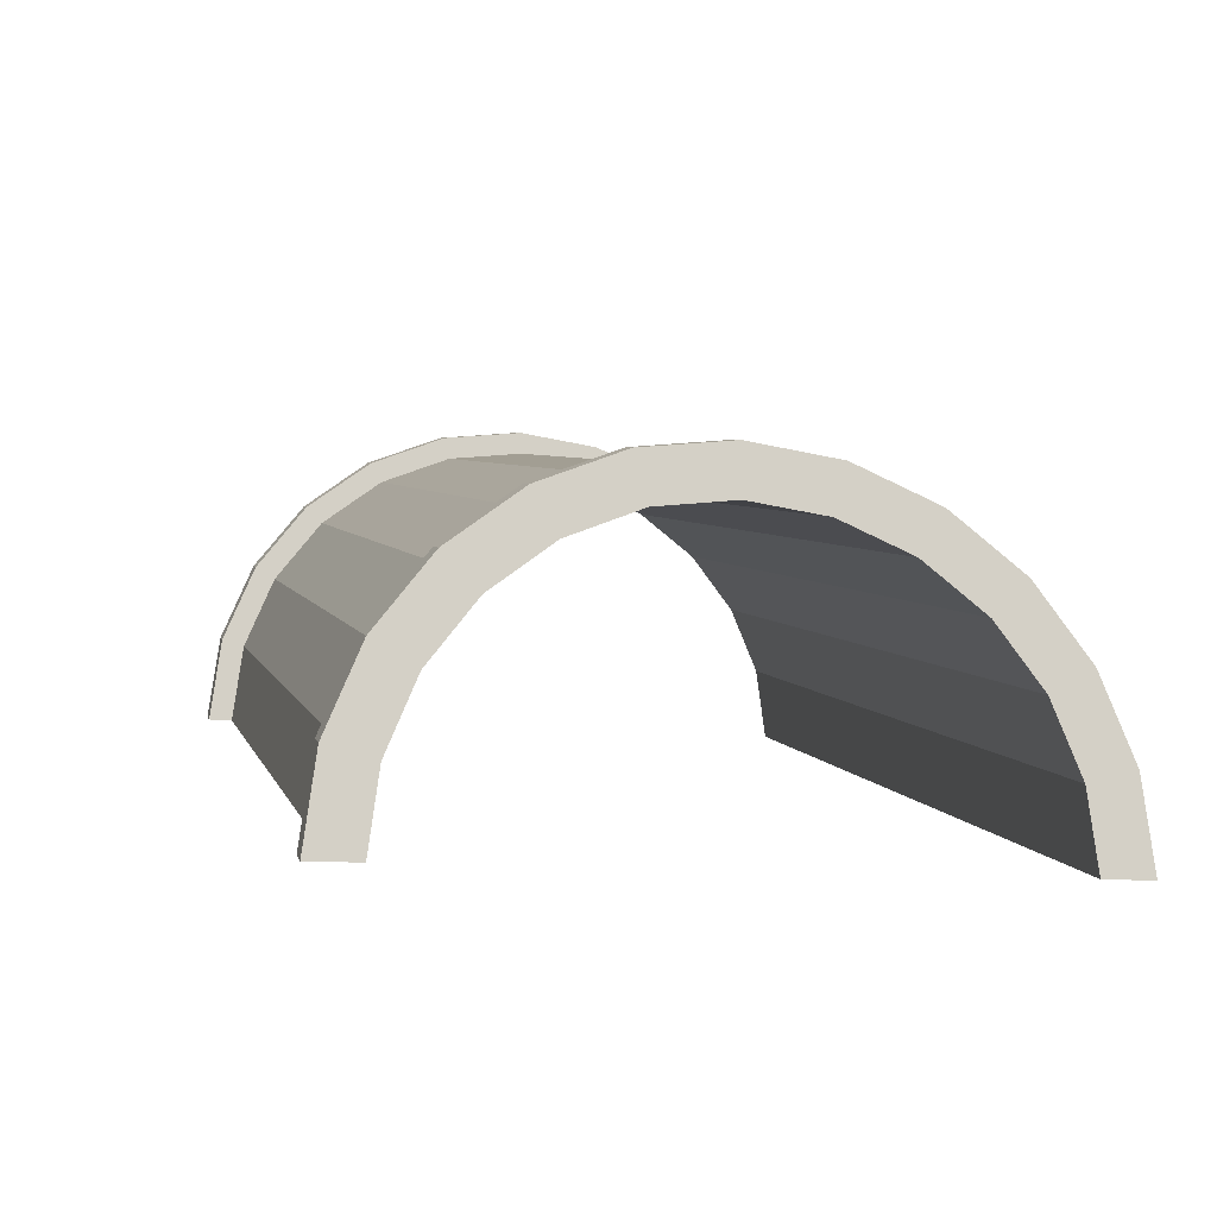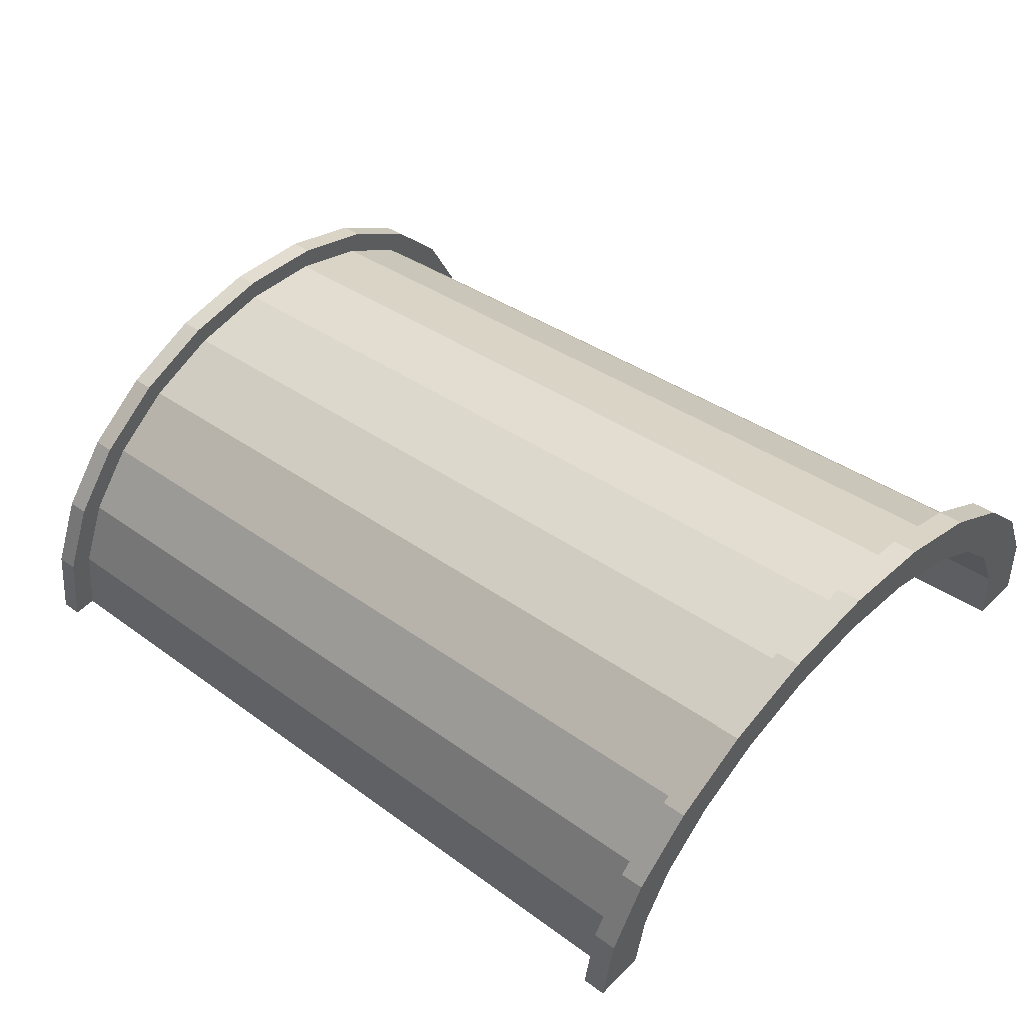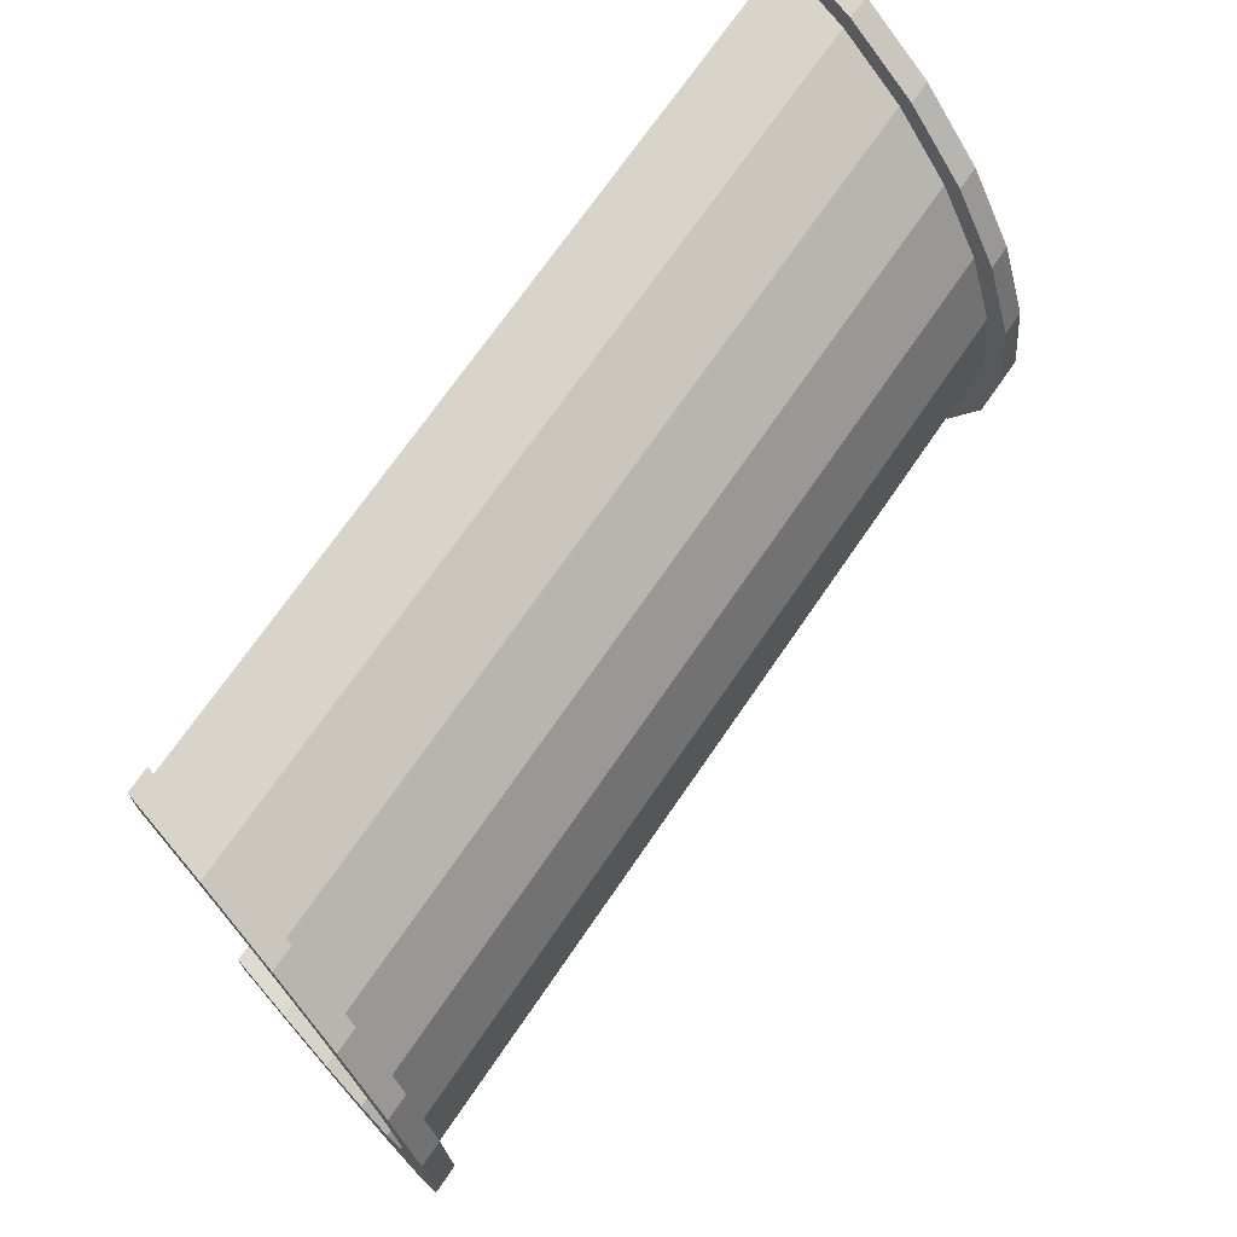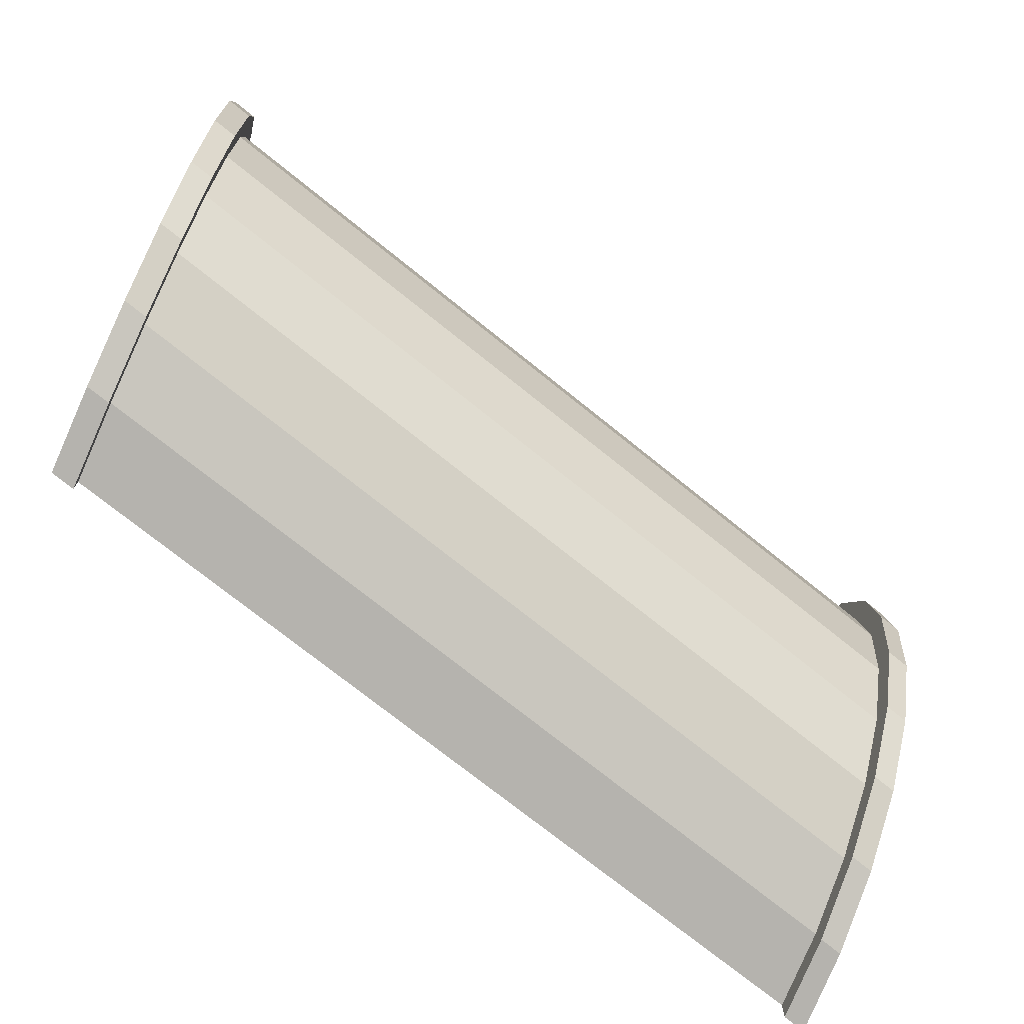
<metadata>
{"format":"obj","ext":"obj","renderer":"f3d","projection":"perspective","resolution":1024,"background":"white","views":[{"elev":-11.2,"azim":76.6,"up":"+Z"},{"elev":54.2,"azim":-136.2,"up":"+Z"},{"elev":71.2,"azim":-40.5,"up":"+Y"},{"elev":-73.7,"azim":-23.8,"up":"+Y"}]}
</metadata>
<code>
v 1 3.365 12.29
v 36.19 0 3.269
v 36.19 3.365 2.826
v 36.19 0 3.269
v 1 3.365 12.29
v 1 0 12.73
v 1 -13 -0.2689
v 36.19 -12.56 -6.367
v 1 -12.56 3.096
v 36.19 -12.56 -6.367
v 1 -13 -0.2689
v 36.19 -13 -9.731
v 36.19 12.56 -6.367
v 1 13 -0.2689
v 1 12.56 3.096
v 1 13 -0.2689
v 36.19 12.56 -6.367
v 36.19 13 -9.731
v 1 6.5 10.99
v 36.19 3.365 2.826
v 36.19 6.5 1.527
v 36.19 3.365 2.826
v 1 6.5 10.99
v 1 3.365 12.29
v 1 0 12.73
v 36.19 -3.365 2.826
v 36.19 0 3.269
v 36.19 -3.365 2.826
v 1 0 12.73
v 1 -3.365 12.29
v -0 11.59 3.106
v -0 13.52 3.623
v 0 14 0
v -0 11.59 3.106
v 0 14 0
v 0 12 0
v -0 13.52 3.623
v -0 11.59 3.106
v -0 12.12 7
v -0 10.39 6
v -0 12.12 7
v -0 11.59 3.106
v -0 10.39 6
v -0 9.899 9.899
v -0 12.12 7
v -0 8.485 8.485
v -0 9.899 9.899
v -0 10.39 6
v -0 8.485 8.485
v -0 7 12.12
v -0 9.899 9.899
v -0 6 10.39
v -0 7 12.12
v -0 8.485 8.485
v -0 6 10.39
v -0 3.623 13.52
v -0 7 12.12
v -0 3.106 11.59
v -0 3.623 13.52
v -0 6 10.39
v -0 0 12
v -0 3.623 13.52
v -0 3.106 11.59
v -0 0 12
v -0 0 14
v -0 3.623 13.52
v -0 -3.106 11.59
v -0 0 14
v -0 0 12
v -0 -3.106 11.59
v -0 -3.623 13.52
v -0 0 14
v -0 -6 10.39
v -0 -3.623 13.52
v -0 -3.106 11.59
v -0 -6 10.39
v -0 -7 12.12
v -0 -3.623 13.52
v -0 -8.485 8.485
v -0 -7 12.12
v -0 -6 10.39
v -0 -8.485 8.485
v -0 -9.899 9.899
v -0 -7 12.12
v -0 -10.39 6
v -0 -9.899 9.899
v -0 -8.485 8.485
v -0 -12.12 7
v -0 -10.39 6
v -0 -11.59 3.106
v -0 -10.39 6
v -0 -12.12 7
v -0 -9.899 9.899
v -0 -13.52 3.623
v -0 -11.59 3.106
v 0 -12 0
v -0 -11.59 3.106
v -0 -13.52 3.623
v -0 -12.12 7
v -0 -13.52 3.623
v 0 -12 0
v 0 -14 0
v 1 9.192 8.924
v 36.19 6.5 1.527
v 36.19 9.192 -0.5387
v 36.19 6.5 1.527
v 1 9.192 8.924
v 1 6.5 10.99
v 36.19 11.26 -3.231
v 1 12.56 3.096
v 1 11.26 6.231
v 1 12.56 3.096
v 36.19 11.26 -3.231
v 36.19 12.56 -6.367
v 36.19 9.192 -0.5387
v 1 11.26 6.231
v 1 9.192 8.924
v 1 11.26 6.231
v 36.19 9.192 -0.5387
v 36.19 11.26 -3.231
v 1 -11.26 6.231
v 36.19 -9.192 -0.5387
v 1 -9.192 8.924
v 36.19 -9.192 -0.5387
v 1 -11.26 6.231
v 36.19 -11.26 -3.231
v 1 -3.365 12.29
v 36.19 -6.5 1.527
v 36.19 -3.365 2.826
v 36.19 -6.5 1.527
v 1 -3.365 12.29
v 1 -6.5 10.99
v 1 -6.5 10.99
v 36.19 -9.192 -0.5387
v 36.19 -6.5 1.527
v 36.19 -9.192 -0.5387
v 1 -6.5 10.99
v 1 -9.192 8.924
v 1 -12.56 3.096
v 36.19 -11.26 -3.231
v 1 -11.26 6.231
v 36.19 -11.26 -3.231
v 1 -12.56 3.096
v 36.19 -12.56 -6.367
v 37.19 3.106 1.591
v -0 6 10.39
v 37.19 6 0.3923
v -0 6 10.39
v 37.19 3.106 1.591
v -0 3.106 11.59
v 37.19 -10.39 -4
v -0 -11.59 3.106
v -0 -10.39 6
v -0 -11.59 3.106
v 37.19 -10.39 -4
v 37.19 -11.59 -6.894
v -0 11.59 3.106
v 37.19 10.39 -4
v -0 10.39 6
v 37.19 10.39 -4
v -0 11.59 3.106
v 37.19 11.59 -6.894
v -0 10.39 6
v 37.19 8.485 -1.515
v -0 8.485 8.485
v 37.19 8.485 -1.515
v -0 10.39 6
v 37.19 10.39 -4
v -0 -6 10.39
v 37.19 -3.106 1.591
v 37.19 -6 0.3923
v 37.19 -3.106 1.591
v -0 -6 10.39
v -0 -3.106 11.59
v 37.19 -8.485 -1.515
v -0 -10.39 6
v -0 -8.485 8.485
v -0 -10.39 6
v 37.19 -8.485 -1.515
v 37.19 -10.39 -4
v -0 -8.485 8.485
v 37.19 -6 0.3923
v 37.19 -8.485 -1.515
v 37.19 -6 0.3923
v -0 -8.485 8.485
v -0 -6 10.39
v 37.19 0 2
v -0 3.106 11.59
v 37.19 3.106 1.591
v -0 3.106 11.59
v 37.19 0 2
v -0 0 12
v 37.19 6 0.3923
v -0 8.485 8.485
v 37.19 8.485 -1.515
v -0 8.485 8.485
v 37.19 6 0.3923
v -0 6 10.39
v 0 12 0
v 37.19 11.59 -6.894
v -0 11.59 3.106
v 37.19 11.59 -6.894
v 0 12 0
v 37.19 12 -10
v 37.19 -11.59 -6.894
v 0 -12 0
v -0 -11.59 3.106
v 0 -12 0
v 37.19 -11.59 -6.894
v 37.19 -12 -10
v -0 -3.106 11.59
v 37.19 0 2
v 37.19 -3.106 1.591
v 37.19 0 2
v -0 -3.106 11.59
v -0 0 12
v -0 3.623 13.52
v 1 0 13.73
v 1 3.623 13.25
v 1 0 13.73
v -0 3.623 13.52
v -0 0 14
v 1 9.899 9.631
v -0 12.12 7
v -0 9.899 9.899
v -0 12.12 7
v 1 9.899 9.631
v 1 12.12 6.731
v -0 9.899 9.899
v 1 7 11.86
v 1 9.899 9.631
v 1 7 11.86
v -0 9.899 9.899
v -0 7 12.12
v 1 12.12 6.731
v -0 13.52 3.623
v -0 12.12 7
v -0 13.52 3.623
v 1 12.12 6.731
v 1 13.52 3.355
v -0 -12.12 7
v 1 -9.899 9.631
v -0 -9.899 9.899
v 1 -9.899 9.631
v -0 -12.12 7
v 1 -12.12 6.731
v -0 7 12.12
v 1 3.623 13.25
v 1 7 11.86
v 1 3.623 13.25
v -0 7 12.12
v -0 3.623 13.52
v 1 13.52 3.355
v 1 13 -0.2689
v 1 14 -0.2689
v 1 13.52 3.355
v 1 12.56 3.096
v 1 13 -0.2689
v 1 12.12 6.731
v 1 12.56 3.096
v 1 13.52 3.355
v 1 12.12 6.731
v 1 11.26 6.231
v 1 12.56 3.096
v 1 9.899 9.631
v 1 11.26 6.231
v 1 12.12 6.731
v 1 9.899 9.631
v 1 9.192 8.924
v 1 11.26 6.231
v 1 7 11.86
v 1 9.192 8.924
v 1 9.899 9.631
v 1 7 11.86
v 1 6.5 10.99
v 1 9.192 8.924
v 1 3.623 13.25
v 1 6.5 10.99
v 1 7 11.86
v 1 3.623 13.25
v 1 3.365 12.29
v 1 6.5 10.99
v 1 0 13.73
v 1 3.365 12.29
v 1 3.623 13.25
v 1 0 13.73
v 1 0 12.73
v 1 3.365 12.29
v 1 0 13.73
v 1 -3.365 12.29
v 1 0 12.73
v 1 -3.623 13.25
v 1 -3.365 12.29
v 1 0 13.73
v 1 -3.623 13.25
v 1 -6.5 10.99
v 1 -3.365 12.29
v 1 -7 11.86
v 1 -6.5 10.99
v 1 -3.623 13.25
v 1 -7 11.86
v 1 -9.192 8.924
v 1 -6.5 10.99
v 1 -9.899 9.631
v 1 -9.192 8.924
v 1 -7 11.86
v 1 -9.899 9.631
v 1 -11.26 6.231
v 1 -9.192 8.924
v 1 -12.12 6.731
v 1 -11.26 6.231
v 1 -9.899 9.631
v 1 -12.12 6.731
v 1 -12.56 3.096
v 1 -11.26 6.231
v 1 -13.52 3.355
v 1 -12.56 3.096
v 1 -12.12 6.731
v 1 -12.56 3.096
v 1 -13.52 3.355
v 1 -13 -0.2689
v 1 -13 -0.2689
v 1 -13.52 3.355
v 1 -14 -0.2689
v 1 13.52 3.355
v 0 14 0
v -0 13.52 3.623
v 0 14 0
v 1 13.52 3.355
v 1 14 -0.2689
v -0 -13.52 3.623
v 1 -12.12 6.731
v -0 -12.12 7
v 1 -12.12 6.731
v -0 -13.52 3.623
v 1 -13.52 3.355
v 1 -7 11.86
v -0 -9.899 9.899
v 1 -9.899 9.631
v -0 -9.899 9.899
v 1 -7 11.86
v -0 -7 12.12
v 1 0 13.73
v -0 -3.623 13.52
v 1 -3.623 13.25
v -0 -3.623 13.52
v 1 0 13.73
v -0 0 14
v 0 -14 0
v 1 -13.52 3.355
v -0 -13.52 3.623
v 1 -13.52 3.355
v 0 -14 0
v 1 -14 -0.2689
v 1 -3.623 13.25
v -0 -7 12.12
v 1 -7 11.86
v -0 -7 12.12
v 1 -3.623 13.25
v -0 -3.623 13.52
v 36.19 3.623 3.792
v 37.19 0 4
v 37.19 3.623 3.523
v 37.19 0 4
v 36.19 3.623 3.792
v 36.19 0 4.269
v 37.19 9.899 -0.1005
v 36.19 12.12 -2.731
v 36.19 9.899 0.1684
v 36.19 12.12 -2.731
v 37.19 9.899 -0.1005
v 37.19 12.12 -3
v 36.19 9.899 0.1684
v 37.19 7 2.124
v 37.19 9.899 -0.1005
v 37.19 7 2.124
v 36.19 9.899 0.1684
v 36.19 7 2.393
v 37.19 12.12 -3
v 36.19 13.52 -6.108
v 36.19 12.12 -2.731
v 36.19 13.52 -6.108
v 37.19 12.12 -3
v 37.19 13.52 -6.377
v 36.19 -12.12 -2.731
v 37.19 -9.899 -0.1005
v 36.19 -9.899 0.1684
v 37.19 -9.899 -0.1005
v 36.19 -12.12 -2.731
v 37.19 -12.12 -3
v 36.19 13 -9.731
v 36.19 13.52 -6.108
v 36.19 14 -9.731
v 36.19 12.56 -6.367
v 36.19 13.52 -6.108
v 36.19 13 -9.731
v 36.19 12.56 -6.367
v 36.19 12.12 -2.731
v 36.19 13.52 -6.108
v 36.19 11.26 -3.231
v 36.19 12.12 -2.731
v 36.19 12.56 -6.367
v 36.19 11.26 -3.231
v 36.19 9.899 0.1684
v 36.19 12.12 -2.731
v 36.19 9.192 -0.5387
v 36.19 9.899 0.1684
v 36.19 11.26 -3.231
v 36.19 9.192 -0.5387
v 36.19 7 2.393
v 36.19 9.899 0.1684
v 36.19 6.5 1.527
v 36.19 7 2.393
v 36.19 9.192 -0.5387
v 36.19 6.5 1.527
v 36.19 3.623 3.792
v 36.19 7 2.393
v 36.19 3.365 2.826
v 36.19 3.623 3.792
v 36.19 6.5 1.527
v 36.19 0 3.269
v 36.19 3.623 3.792
v 36.19 3.365 2.826
v 36.19 0 3.269
v 36.19 0 4.269
v 36.19 3.623 3.792
v 36.19 -3.365 2.826
v 36.19 0 4.269
v 36.19 0 3.269
v 36.19 -3.365 2.826
v 36.19 -3.623 3.792
v 36.19 0 4.269
v 36.19 -6.5 1.527
v 36.19 -3.623 3.792
v 36.19 -3.365 2.826
v 36.19 -6.5 1.527
v 36.19 -7 2.393
v 36.19 -3.623 3.792
v 36.19 -9.192 -0.5387
v 36.19 -7 2.393
v 36.19 -6.5 1.527
v 36.19 -9.192 -0.5387
v 36.19 -9.899 0.1684
v 36.19 -7 2.393
v 36.19 -11.26 -3.231
v 36.19 -9.899 0.1684
v 36.19 -9.192 -0.5387
v 36.19 -11.26 -3.231
v 36.19 -12.12 -2.731
v 36.19 -9.899 0.1684
v 36.19 -12.56 -6.367
v 36.19 -12.12 -2.731
v 36.19 -11.26 -3.231
v 36.19 -13.52 -6.108
v 36.19 -12.56 -6.367
v 36.19 -13 -9.731
v 36.19 -12.56 -6.367
v 36.19 -13.52 -6.108
v 36.19 -12.12 -2.731
v 36.19 -13.52 -6.108
v 36.19 -13 -9.731
v 36.19 -14 -9.731
v 36.19 7 2.393
v 37.19 3.623 3.523
v 37.19 7 2.124
v 37.19 3.623 3.523
v 36.19 7 2.393
v 36.19 3.623 3.792
v 37.19 11.59 -6.894
v 37.19 13.52 -6.377
v 37.19 12.12 -3
v 37.19 13.52 -6.377
v 37.19 11.59 -6.894
v 37.19 14 -10
v 37.19 14 -10
v 37.19 11.59 -6.894
v 37.19 12 -10
v 37.19 12.12 -3
v 37.19 10.39 -4
v 37.19 11.59 -6.894
v 37.19 9.899 -0.1005
v 37.19 10.39 -4
v 37.19 12.12 -3
v 37.19 9.899 -0.1005
v 37.19 8.485 -1.515
v 37.19 10.39 -4
v 37.19 7 2.124
v 37.19 8.485 -1.515
v 37.19 9.899 -0.1005
v 37.19 7 2.124
v 37.19 6 0.3923
v 37.19 8.485 -1.515
v 37.19 3.623 3.523
v 37.19 6 0.3923
v 37.19 7 2.124
v 37.19 3.623 3.523
v 37.19 3.106 1.591
v 37.19 6 0.3923
v 37.19 0 4
v 37.19 3.106 1.591
v 37.19 3.623 3.523
v 37.19 0 4
v 37.19 0 2
v 37.19 3.106 1.591
v 37.19 0 4
v 37.19 -3.106 1.591
v 37.19 0 2
v 37.19 -3.623 3.523
v 37.19 -3.106 1.591
v 37.19 0 4
v 37.19 -3.623 3.523
v 37.19 -6 0.3923
v 37.19 -3.106 1.591
v 37.19 -7 2.124
v 37.19 -6 0.3923
v 37.19 -3.623 3.523
v 37.19 -7 2.124
v 37.19 -8.485 -1.515
v 37.19 -6 0.3923
v 37.19 -9.899 -0.1005
v 37.19 -8.485 -1.515
v 37.19 -7 2.124
v 37.19 -9.899 -0.1005
v 37.19 -10.39 -4
v 37.19 -8.485 -1.515
v 37.19 -12.12 -3
v 37.19 -10.39 -4
v 37.19 -9.899 -0.1005
v 37.19 -10.39 -4
v 37.19 -12.12 -3
v 37.19 -11.59 -6.894
v 37.19 -13.52 -6.377
v 37.19 -11.59 -6.894
v 37.19 -12.12 -3
v 37.19 -11.59 -6.894
v 37.19 -13.52 -6.377
v 37.19 -12 -10
v 37.19 -12 -10
v 37.19 -13.52 -6.377
v 37.19 -14 -10
v 37.19 13.52 -6.377
v 36.19 14 -9.731
v 36.19 13.52 -6.108
v 36.19 14 -9.731
v 37.19 13.52 -6.377
v 37.19 14 -10
v 36.19 -13.52 -6.108
v 37.19 -12.12 -3
v 36.19 -12.12 -2.731
v 37.19 -12.12 -3
v 36.19 -13.52 -6.108
v 37.19 -13.52 -6.377
v 36.19 -7 2.393
v 37.19 -9.899 -0.1005
v 37.19 -7 2.124
v 37.19 -9.899 -0.1005
v 36.19 -7 2.393
v 36.19 -9.899 0.1684
v 36.19 0 4.269
v 37.19 -3.623 3.523
v 37.19 0 4
v 37.19 -3.623 3.523
v 36.19 0 4.269
v 36.19 -3.623 3.792
v 36.19 -14 -9.731
v 37.19 -13.52 -6.377
v 36.19 -13.52 -6.108
v 37.19 -13.52 -6.377
v 36.19 -14 -9.731
v 37.19 -14 -10
v 36.19 -3.623 3.792
v 37.19 -7 2.124
v 37.19 -3.623 3.523
v 37.19 -7 2.124
v 36.19 -3.623 3.792
v 36.19 -7 2.393
v 37.19 12 -10
v 36.19 13 -9.731
v 37.19 14 -10
v 37.19 12 -10
v 1 13 -0.2689
v 36.19 13 -9.731
v 0 12 0
v 1 13 -0.2689
v 37.19 12 -10
v 0 14 0
v 1 13 -0.2689
v 0 12 0
v 1 13 -0.2689
v 0 14 0
v 1 14 -0.2689
v 37.19 14 -10
v 36.19 13 -9.731
v 36.19 14 -9.731
v 1 -14 -0.2689
v 0 -14 0
v 1 -13 -0.2689
v 36.19 -13 -9.731
v 37.19 -14 -10
v 36.19 -14 -9.731
v 37.19 -14 -10
v 36.19 -13 -9.731
v 37.19 -12 -10
v 1 -13 -0.2689
v 37.19 -12 -10
v 36.19 -13 -9.731
v 1 -13 -0.2689
v 0 -12 0
v 37.19 -12 -10
v 0 -12 0
v 1 -13 -0.2689
v 0 -14 0
f 1 2 3
f 4 5 6
f 7 8 9
f 10 11 12
f 13 14 15
f 16 17 18
f 19 20 21
f 22 23 24
f 25 26 27
f 28 29 30
f 31 32 33
f 34 35 36
f 37 38 39
f 40 41 42
f 43 44 45
f 46 47 48
f 49 50 51
f 52 53 54
f 55 56 57
f 58 59 60
f 61 62 63
f 64 65 66
f 67 68 69
f 70 71 72
f 73 74 75
f 76 77 78
f 79 80 81
f 82 83 84
f 85 86 87
f 88 89 90
f 91 92 93
f 94 95 96
f 97 98 99
f 100 101 102
f 103 104 105
f 106 107 108
f 109 110 111
f 112 113 114
f 115 116 117
f 118 119 120
f 121 122 123
f 124 125 126
f 127 128 129
f 130 131 132
f 133 134 135
f 136 137 138
f 139 140 141
f 142 143 144
f 145 146 147
f 148 149 150
f 151 152 153
f 154 155 156
f 157 158 159
f 160 161 162
f 163 164 165
f 166 167 168
f 169 170 171
f 172 173 174
f 175 176 177
f 178 179 180
f 181 182 183
f 184 185 186
f 187 188 189
f 190 191 192
f 193 194 195
f 196 197 198
f 199 200 201
f 202 203 204
f 205 206 207
f 208 209 210
f 211 212 213
f 214 215 216
f 217 218 219
f 220 221 222
f 223 224 225
f 226 227 228
f 229 230 231
f 232 233 234
f 235 236 237
f 238 239 240
f 241 242 243
f 244 245 246
f 247 248 249
f 250 251 252
f 253 254 255
f 256 257 258
f 259 260 261
f 262 263 264
f 265 266 267
f 268 269 270
f 271 272 273
f 274 275 276
f 277 278 279
f 280 281 282
f 283 284 285
f 286 287 288
f 289 290 291
f 292 293 294
f 295 296 297
f 298 299 300
f 301 302 303
f 304 305 306
f 307 308 309
f 310 311 312
f 313 314 315
f 316 317 318
f 319 320 321
f 322 323 324
f 325 326 327
f 328 329 330
f 331 332 333
f 334 335 336
f 337 338 339
f 340 341 342
f 343 344 345
f 346 347 348
f 349 350 351
f 352 353 354
f 355 356 357
f 358 359 360
f 361 362 363
f 364 365 366
f 367 368 369
f 370 371 372
f 373 374 375
f 376 377 378
f 379 380 381
f 382 383 384
f 385 386 387
f 388 389 390
f 391 392 393
f 394 395 396
f 397 398 399
f 400 401 402
f 403 404 405
f 406 407 408
f 409 410 411
f 412 413 414
f 415 416 417
f 418 419 420
f 421 422 423
f 424 425 426
f 427 428 429
f 430 431 432
f 433 434 435
f 436 437 438
f 439 440 441
f 442 443 444
f 445 446 447
f 448 449 450
f 451 452 453
f 454 455 456
f 457 458 459
f 460 461 462
f 463 464 465
f 466 467 468
f 469 470 471
f 472 473 474
f 475 476 477
f 478 479 480
f 481 482 483
f 484 485 486
f 487 488 489
f 490 491 492
f 493 494 495
f 496 497 498
f 499 500 501
f 502 503 504
f 505 506 507
f 508 509 510
f 511 512 513
f 514 515 516
f 517 518 519
f 520 521 522
f 523 524 525
f 526 527 528
f 529 530 531
f 532 533 534
f 535 536 537
f 538 539 540
f 541 542 543
f 544 545 546
f 547 548 549
f 550 551 552
f 553 554 555
f 556 557 558
f 559 560 561
f 562 563 564
f 565 566 567
f 568 569 570
f 571 572 573
f 574 575 576
f 577 578 579
f 580 581 582
f 583 584 585
f 586 587 588
f 589 590 591
f 592 593 594
f 595 596 597
f 598 599 600
f 601 602 603
f 604 605 606
f 607 608 609
f 610 611 612

</code>
